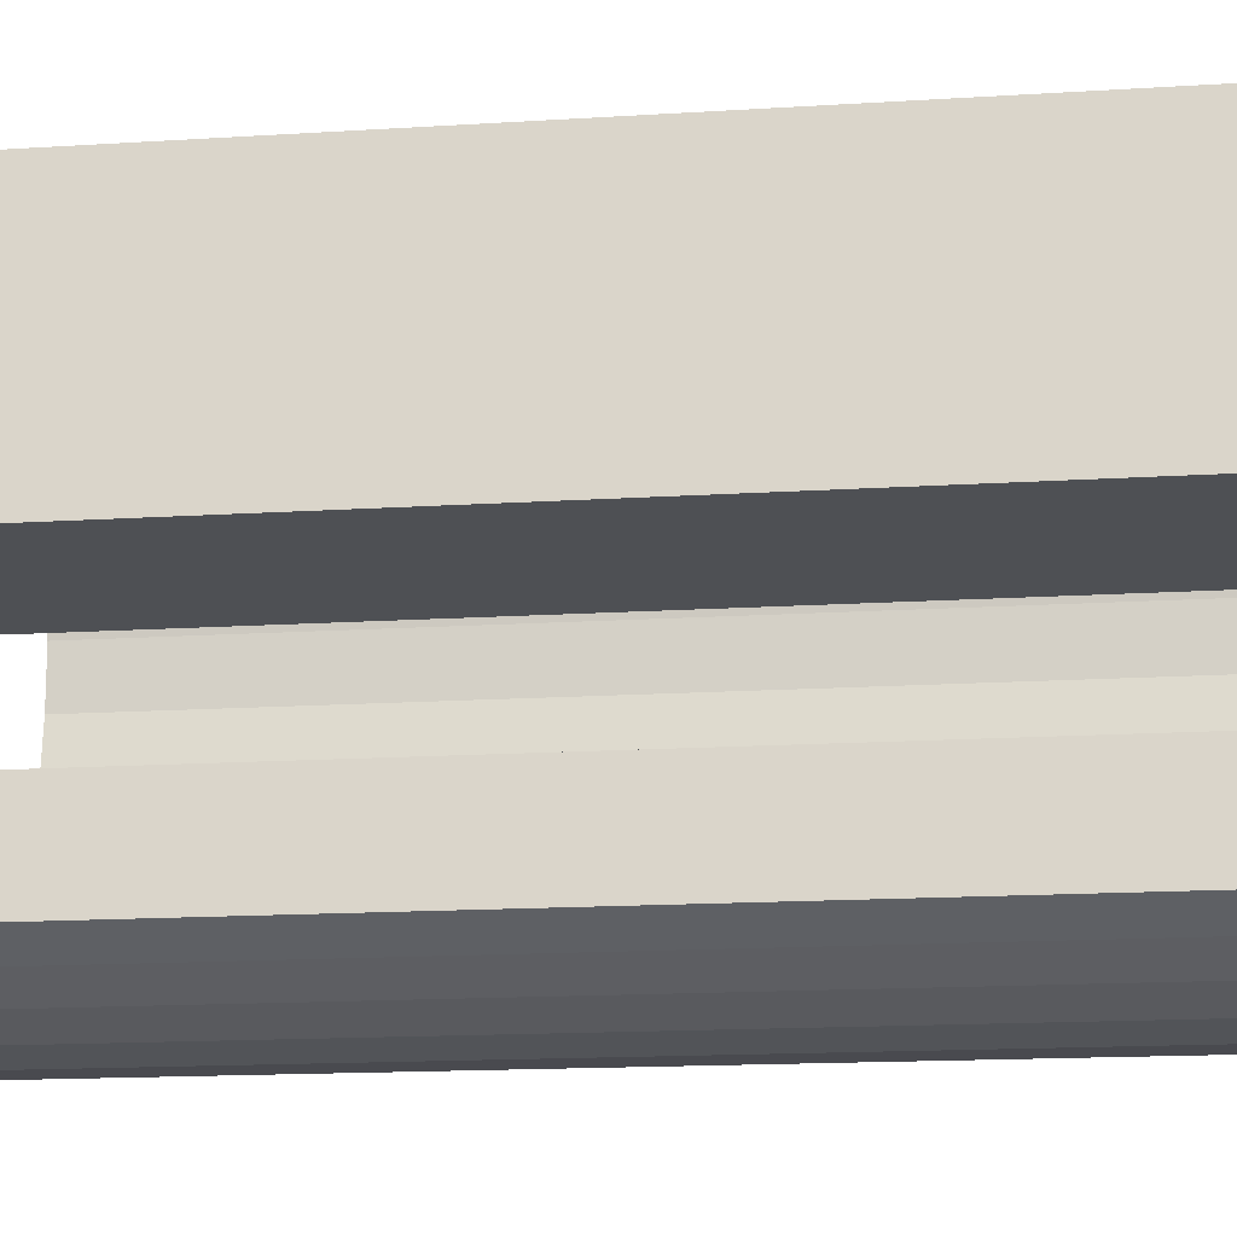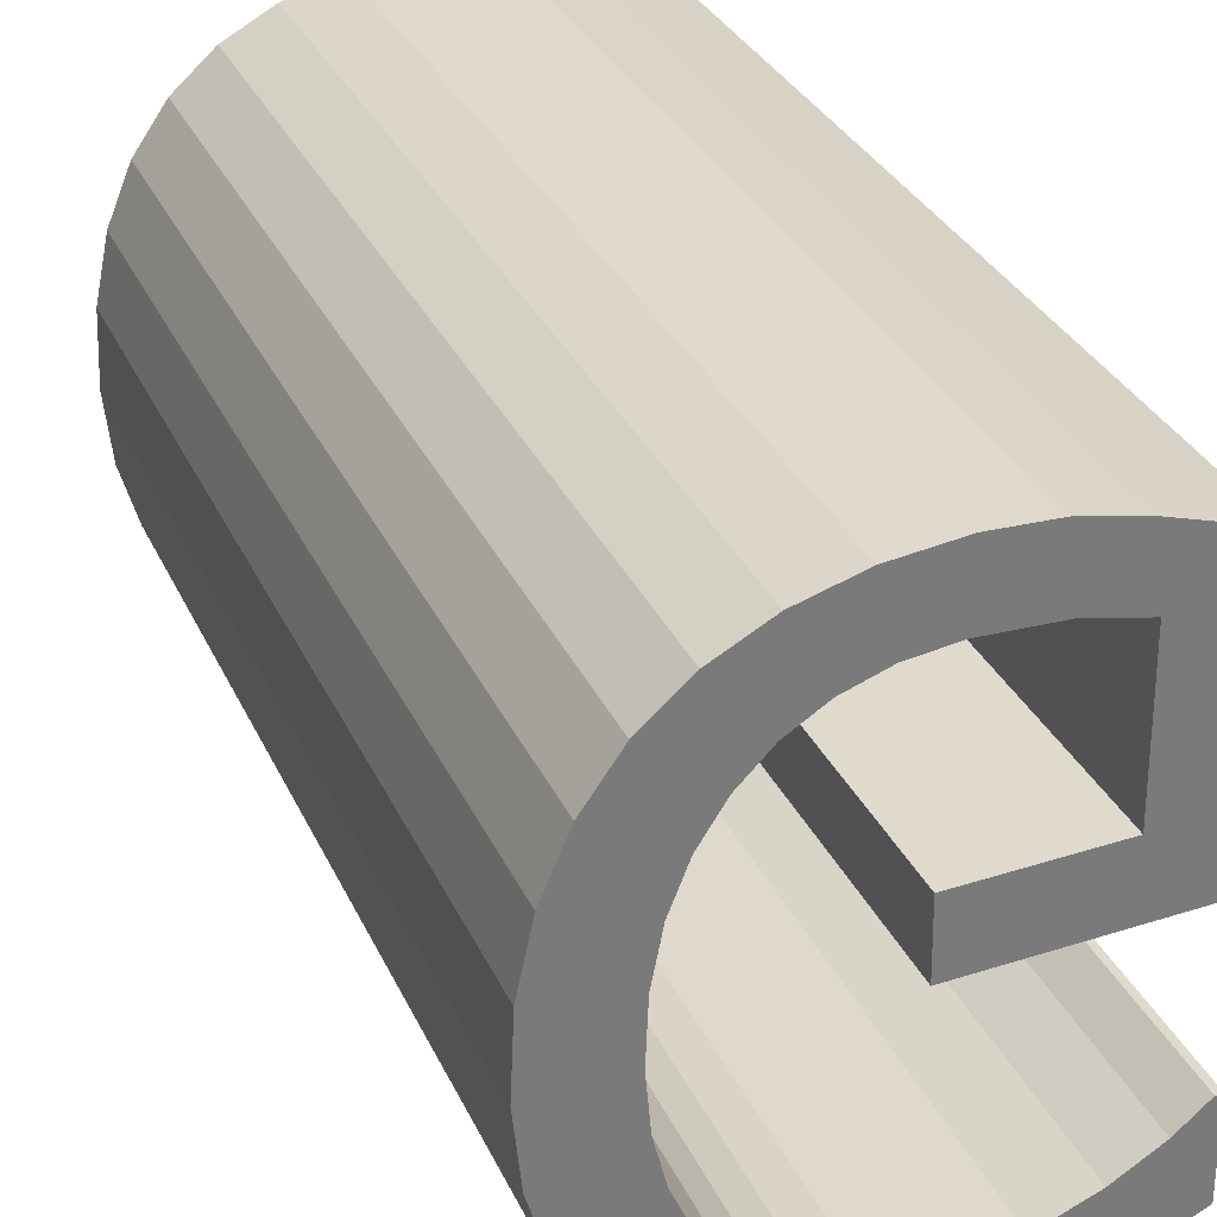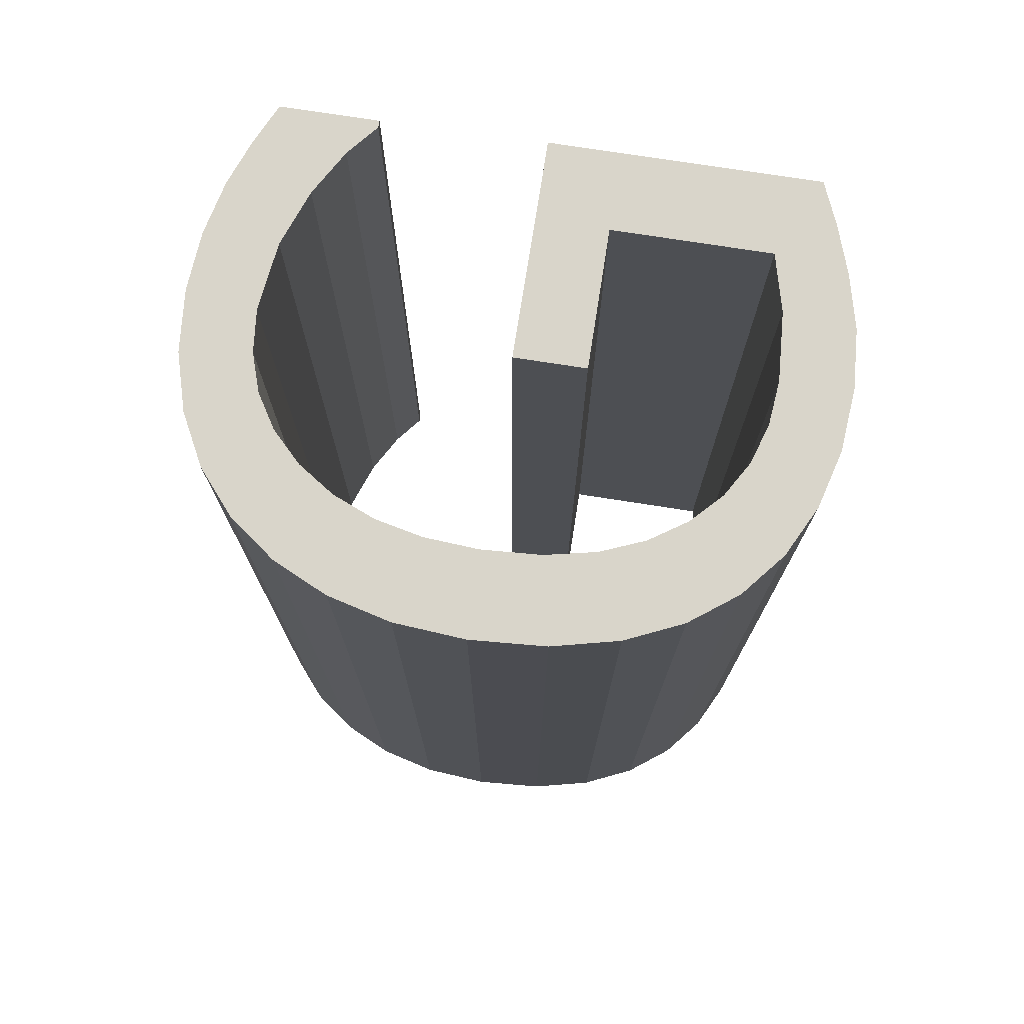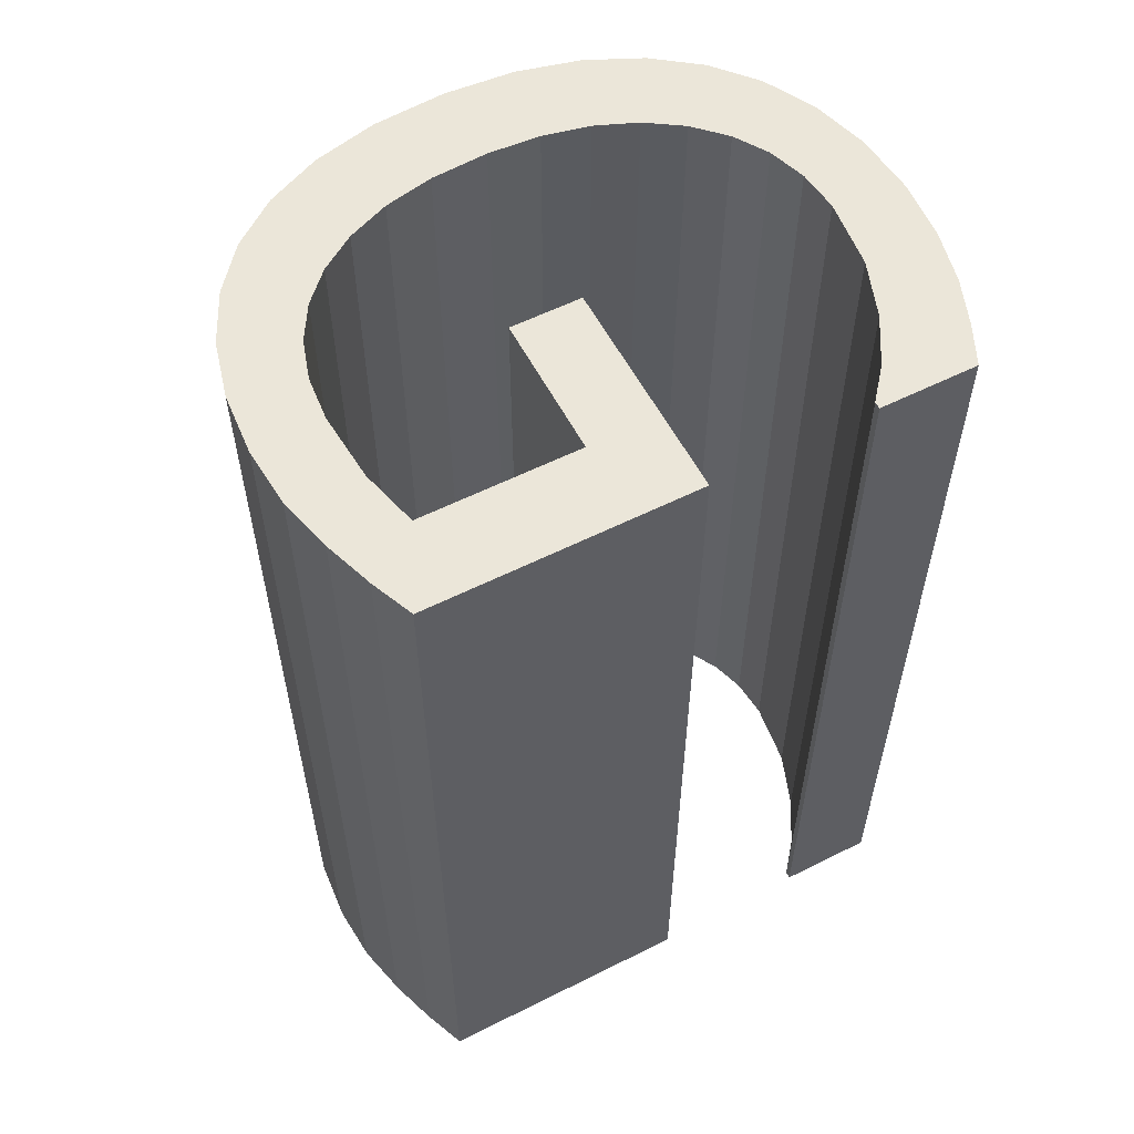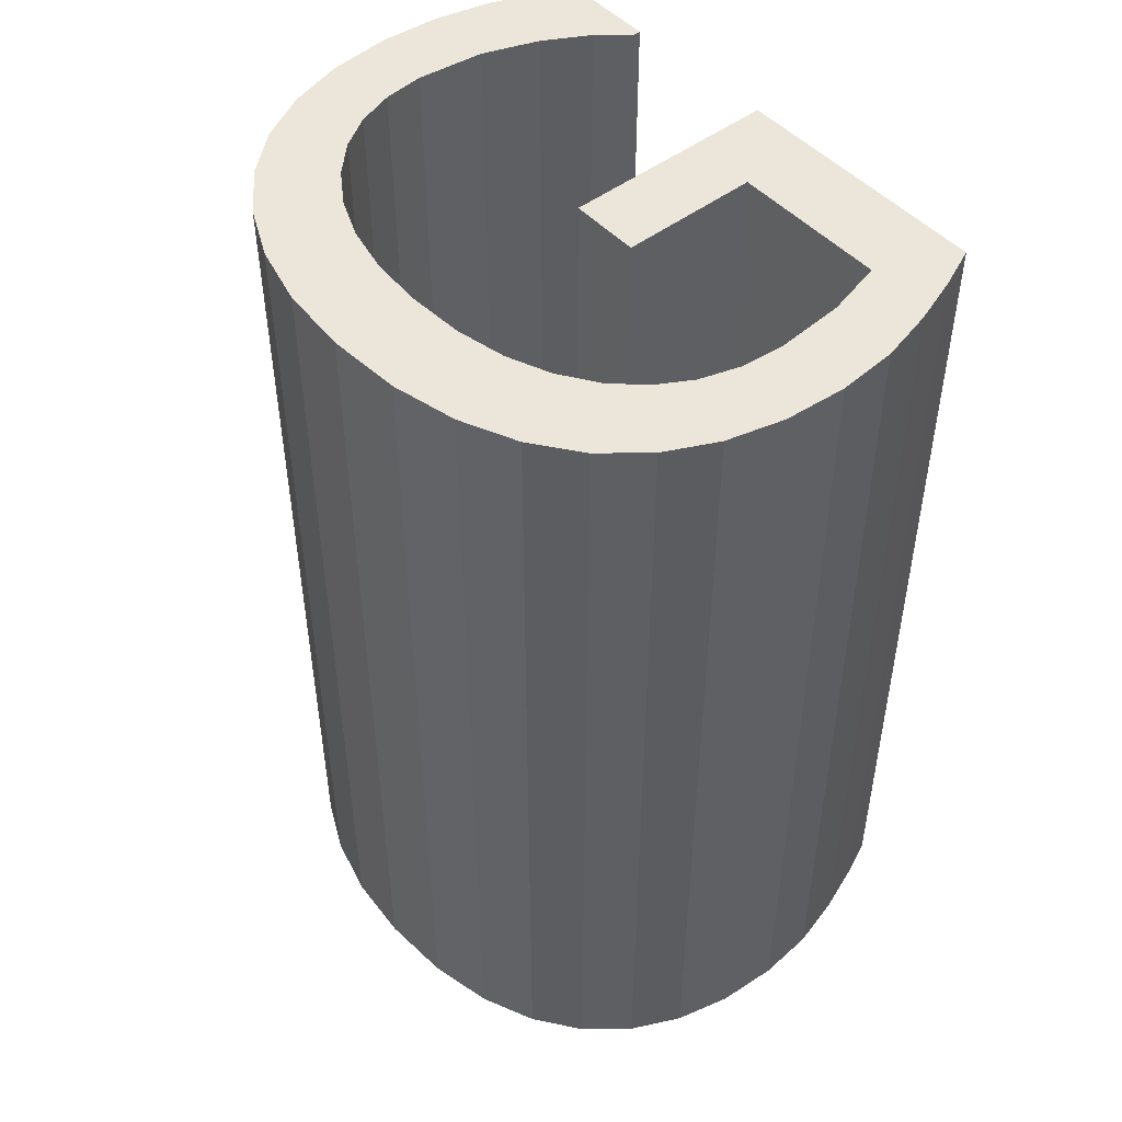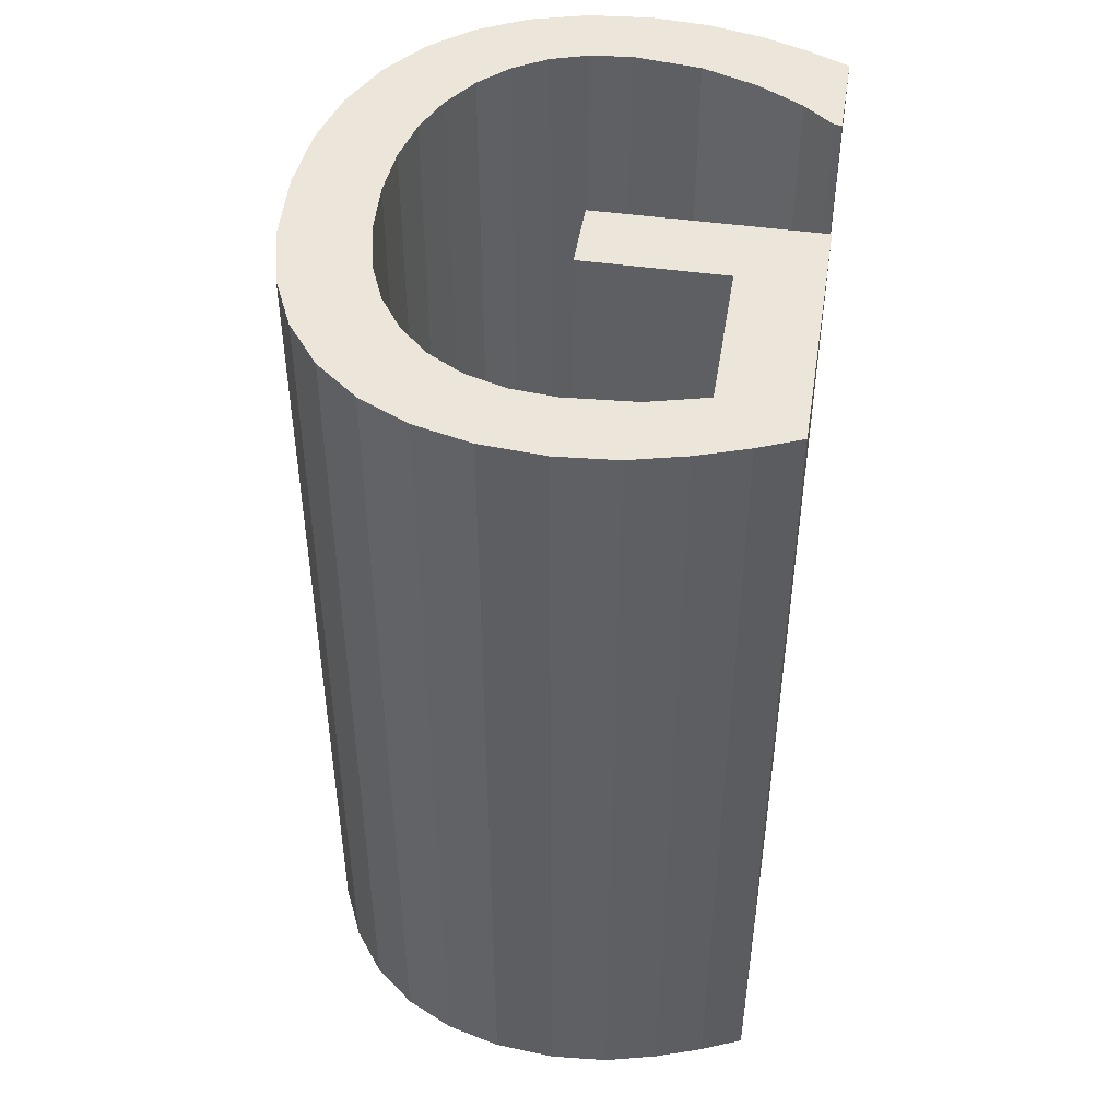
<metadata>
{"format":"obj","ext":"obj","renderer":"f3d","projection":"perspective","resolution":1024,"background":"white","views":[{"elev":-17.2,"azim":97.0,"up":"+Z"},{"elev":32.9,"azim":-22.2,"up":"+Z"},{"elev":74.6,"azim":-82.5,"up":"+Y"},{"elev":57.3,"azim":61.1,"up":"+Y"},{"elev":48.5,"azim":-41.6,"up":"+Y"},{"elev":46.7,"azim":7.6,"up":"+Y"}]}
</metadata>
<code>
o G1/G/mesh319/mesh319-geometry#mesh319-geometry
v -0.08112 -0.1337 0.1409
v -0.08099 -0.1337 0.1394
v -0.08109 -0.1337 0.1345
v -0.08112 -0.1595 0.1409
v -0.07989 -0.1337 0.1335
v -0.08142 -0.1337 0.1477
v -0.08106 -0.1595 0.1425
v -0.08099 -0.1595 0.1394
v -0.08109 -0.1595 0.1345
v -0.08067 -0.1337 0.1381
v -0.08208 -0.1337 0.1357
v -0.08106 -0.1337 0.1425
v -0.08142 -0.1595 0.1477
v -0.07989 -0.1595 0.1335
v -0.08016 -0.1337 0.137
v -0.08235 -0.1337 0.1464
v -0.08026 -0.1337 0.1487
v -0.08079 -0.1595 0.144
v -0.08026 -0.1595 0.1487
v -0.08067 -0.1595 0.1381
v -0.07846 -0.1337 0.1328
v -0.08208 -0.1595 0.1357
v -0.07947 -0.1337 0.136
v -0.08282 -0.1337 0.1372
v -0.08235 -0.1595 0.1464
v -0.08079 -0.1337 0.144
v -0.07846 -0.1595 0.1328
v -0.08016 -0.1595 0.137
v -0.08302 -0.1337 0.1448
v -0.08302 -0.1595 0.1448
v -0.08032 -0.1337 0.1452
v -0.07887 -0.1595 0.1494
v -0.08032 -0.1595 0.1452
v -0.07862 -0.1337 0.1352
v -0.07947 -0.1595 0.136
v -0.07684 -0.1337 0.1324
v -0.08282 -0.1595 0.1372
v -0.0833 -0.1337 0.139
v -0.07968 -0.1337 0.1462
v -0.07968 -0.1595 0.1462
v -0.07887 -0.1337 0.1494
v -0.07767 -0.1337 0.1346
v -0.07862 -0.1595 0.1352
v -0.07684 -0.1595 0.1324
v -0.0834 -0.1337 0.143
v -0.0834 -0.1595 0.143
v -0.0833 -0.1595 0.139
v -0.07888 -0.1595 0.147
v -0.07729 -0.1595 0.1499
v -0.07767 -0.1595 0.1346
v -0.0766 -0.1337 0.1343
v -0.07509 -0.1337 0.1322
v -0.0835 -0.1337 0.1409
v -0.07888 -0.1337 0.147
v -0.07793 -0.1595 0.1476
v -0.07729 -0.1337 0.1499
v -0.0766 -0.1595 0.1343
v -0.07509 -0.1595 0.1322
v -0.0835 -0.1595 0.1409
v -0.07793 -0.1337 0.1476
v -0.07683 -0.1595 0.1479
v -0.07555 -0.1595 0.1501
v -0.07541 -0.1337 0.1342
v -0.07541 -0.1595 0.1342
v -0.07343 -0.1337 0.1324
v -0.07683 -0.1337 0.1479
v -0.07555 -0.1337 0.1501
v -0.07348 -0.1337 0.1345
v -0.07343 -0.1595 0.1324
v -0.07559 -0.1595 0.1481
v -0.07559 -0.1337 0.1481
v -0.07389 -0.1595 0.15
v -0.07348 -0.1595 0.1345
v -0.07191 -0.1337 0.1328
v -0.07366 -0.1595 0.148
v -0.07389 -0.1337 0.15
v -0.0719 -0.1595 0.1351
v -0.0719 -0.1337 0.1351
v -0.07191 -0.1595 0.1328
v -0.07366 -0.1337 0.148
v -0.07236 -0.1595 0.1496
v -0.07064 -0.1337 0.1333
v -0.07203 -0.1337 0.1476
v -0.07203 -0.1595 0.1476
v -0.07236 -0.1337 0.1496
v -0.07063 -0.1595 0.1359
v -0.07063 -0.1337 0.1359
v -0.07064 -0.1595 0.1333
v -0.07098 -0.1595 0.1492
v -0.0695 -0.1337 0.1339
v -0.07098 -0.1337 0.1492
v -0.07193 -0.1595 0.1432
v -0.0695 -0.1595 0.1339
v -0.06977 -0.1595 0.1366
v -0.06977 -0.1337 0.1366
v -0.06961 -0.1337 0.1412
v -0.07193 -0.1337 0.1432
v -0.06961 -0.1595 0.1412
v -0.0698 -0.1595 0.1487
v -0.06957 -0.1337 0.1366
v -0.06957 -0.1595 0.1366
v -0.0698 -0.1337 0.1487
v -0.0759 -0.1337 0.1431
v -0.07585 -0.1595 0.1411
v -0.0759 -0.1595 0.1431
v -0.07585 -0.1337 0.1411
f 1 2 3
f 3 2 1
f 1 4 2
f 2 4 1
f 5 3 2
f 2 3 5
f 1 3 6
f 6 3 1
f 4 1 7
f 7 1 4
f 8 2 4
f 4 2 8
f 3 5 9
f 9 5 3
f 10 5 2
f 2 5 10
f 3 11 6
f 6 11 3
f 12 1 6
f 6 1 12
f 12 7 1
f 1 7 12
f 7 13 4
f 4 13 7
f 2 8 10
f 10 8 2
f 4 9 8
f 8 9 4
f 14 9 5
f 5 9 14
f 3 9 11
f 11 9 3
f 15 5 10
f 10 5 15
f 6 11 16
f 16 11 6
f 17 12 6
f 6 12 17
f 7 12 18
f 18 12 7
f 19 13 7
f 7 13 19
f 4 13 9
f 9 13 4
f 20 10 8
f 8 10 20
f 14 8 9
f 9 8 14
f 5 21 14
f 14 21 5
f 22 11 9
f 9 11 22
f 23 5 15
f 15 5 23
f 10 20 15
f 15 20 10
f 11 24 16
f 16 24 11
f 16 25 6
f 6 25 16
f 26 12 17
f 17 12 26
f 17 6 19
f 19 6 17
f 26 18 12
f 12 18 26
f 18 19 7
f 7 19 18
f 13 19 6
f 6 19 13
f 9 13 22
f 22 13 9
f 20 8 14
f 14 8 20
f 21 5 23
f 23 5 21
f 27 14 21
f 21 14 27
f 11 22 24
f 24 22 11
f 15 28 23
f 23 28 15
f 28 15 20
f 20 15 28
f 16 24 29
f 29 24 16
f 25 16 30
f 30 16 25
f 13 6 25
f 25 6 13
f 31 26 17
f 17 26 31
f 19 32 17
f 17 32 19
f 18 26 33
f 33 26 18
f 33 19 18
f 18 19 33
f 13 25 22
f 22 25 13
f 28 20 14
f 14 20 28
f 34 21 23
f 23 21 34
f 27 35 14
f 14 35 27
f 21 36 27
f 27 36 21
f 37 24 22
f 22 24 37
f 35 23 28
f 28 23 35
f 24 38 29
f 29 38 24
f 29 30 16
f 16 30 29
f 25 30 37
f 37 30 25
f 31 33 26
f 26 33 31
f 39 31 17
f 17 31 39
f 32 19 40
f 40 19 32
f 41 17 32
f 32 17 41
f 40 19 33
f 33 19 40
f 22 25 37
f 37 25 22
f 35 28 14
f 14 28 35
f 42 21 34
f 34 21 42
f 34 23 43
f 43 23 34
f 43 35 27
f 27 35 43
f 36 21 42
f 42 21 36
f 44 27 36
f 36 27 44
f 24 37 38
f 38 37 24
f 35 43 23
f 23 43 35
f 29 38 45
f 45 38 29
f 30 29 46
f 46 29 30
f 37 30 47
f 47 30 37
f 33 31 40
f 40 31 33
f 39 40 31
f 31 40 39
f 41 39 17
f 17 39 41
f 48 32 40
f 40 32 48
f 32 49 41
f 41 49 32
f 42 34 50
f 50 34 42
f 43 50 34
f 34 50 43
f 50 43 27
f 27 43 50
f 51 36 42
f 42 36 51
f 44 50 27
f 27 50 44
f 36 52 44
f 44 52 36
f 47 38 37
f 37 38 47
f 53 45 38
f 38 45 53
f 45 46 29
f 29 46 45
f 30 46 47
f 47 46 30
f 39 54 40
f 40 54 39
f 54 39 41
f 41 39 54
f 55 32 48
f 48 32 55
f 48 40 54
f 54 40 48
f 49 32 55
f 55 32 49
f 56 41 49
f 49 41 56
f 50 57 42
f 42 57 50
f 52 36 51
f 51 36 52
f 51 42 57
f 57 42 51
f 57 50 44
f 44 50 57
f 58 44 52
f 52 44 58
f 38 47 53
f 53 47 38
f 53 59 45
f 45 59 53
f 46 45 59
f 59 45 46
f 59 47 46
f 46 47 59
f 60 54 41
f 41 54 60
f 55 48 60
f 60 48 55
f 54 60 48
f 48 60 54
f 61 49 55
f 55 49 61
f 56 60 41
f 41 60 56
f 49 62 56
f 56 62 49
f 63 52 51
f 51 52 63
f 57 64 51
f 51 64 57
f 58 57 44
f 44 57 58
f 52 65 58
f 58 65 52
f 59 53 47
f 47 53 59
f 60 66 55
f 55 66 60
f 62 49 61
f 61 49 62
f 61 55 66
f 66 55 61
f 66 60 56
f 56 60 66
f 67 56 62
f 62 56 67
f 68 52 63
f 63 52 68
f 63 51 64
f 64 51 63
f 64 57 58
f 58 57 64
f 65 52 68
f 68 52 65
f 69 58 65
f 65 58 69
f 70 62 61
f 61 62 70
f 66 71 61
f 61 71 66
f 67 66 56
f 56 66 67
f 62 72 67
f 67 72 62
f 68 63 73
f 73 63 68
f 64 73 63
f 63 73 64
f 73 64 58
f 58 64 73
f 74 65 68
f 68 65 74
f 69 73 58
f 58 73 69
f 65 74 69
f 69 74 65
f 75 62 70
f 70 62 75
f 70 61 71
f 71 61 70
f 71 66 67
f 67 66 71
f 72 62 75
f 75 62 72
f 76 67 72
f 72 67 76
f 73 77 68
f 68 77 73
f 78 74 68
f 68 74 78
f 77 73 69
f 69 73 77
f 79 69 74
f 74 69 79
f 75 70 80
f 80 70 75
f 71 80 70
f 70 80 71
f 80 71 67
f 67 71 80
f 81 72 75
f 75 72 81
f 76 80 67
f 67 80 76
f 72 81 76
f 76 81 72
f 78 68 77
f 77 68 78
f 82 74 78
f 78 74 82
f 79 77 69
f 69 77 79
f 74 82 79
f 79 82 74
f 80 83 75
f 75 83 80
f 84 81 75
f 75 81 84
f 85 80 76
f 76 80 85
f 85 76 81
f 81 76 85
f 77 86 78
f 78 86 77
f 87 82 78
f 78 82 87
f 88 77 79
f 79 77 88
f 88 79 82
f 82 79 88
f 83 80 85
f 85 80 83
f 84 75 83
f 83 75 84
f 89 81 84
f 84 81 89
f 81 89 85
f 85 89 81
f 86 77 88
f 88 77 86
f 87 78 86
f 86 78 87
f 90 82 87
f 87 82 90
f 82 90 88
f 88 90 82
f 91 83 85
f 85 83 91
f 84 83 92
f 92 83 84
f 92 89 84
f 84 89 92
f 91 85 89
f 89 85 91
f 93 86 88
f 88 86 93
f 86 94 87
f 87 94 86
f 95 90 87
f 87 90 95
f 93 88 90
f 90 88 93
f 91 96 83
f 83 96 91
f 97 92 83
f 83 92 97
f 89 92 98
f 98 92 89
f 89 99 91
f 91 99 89
f 94 86 93
f 93 86 94
f 95 87 94
f 94 87 95
f 100 90 95
f 95 90 100
f 93 90 101
f 101 90 93
f 102 96 91
f 91 96 102
f 83 96 97
f 97 96 83
f 97 103 92
f 92 103 97
f 98 92 104
f 104 92 98
f 99 89 98
f 98 89 99
f 102 91 99
f 99 91 102
f 101 94 93
f 93 94 101
f 94 101 95
f 95 101 94
f 100 101 90
f 90 101 100
f 100 95 101
f 101 95 100
f 102 99 96
f 96 99 102
f 97 96 103
f 103 96 97
f 105 92 103
f 103 92 105
f 105 104 92
f 92 104 105
f 98 104 96
f 96 104 98
f 98 96 99
f 99 96 98
f 106 103 96
f 96 103 106
f 105 103 104
f 104 103 105
f 106 96 104
f 104 96 106
f 106 104 103
f 103 104 106

</code>
